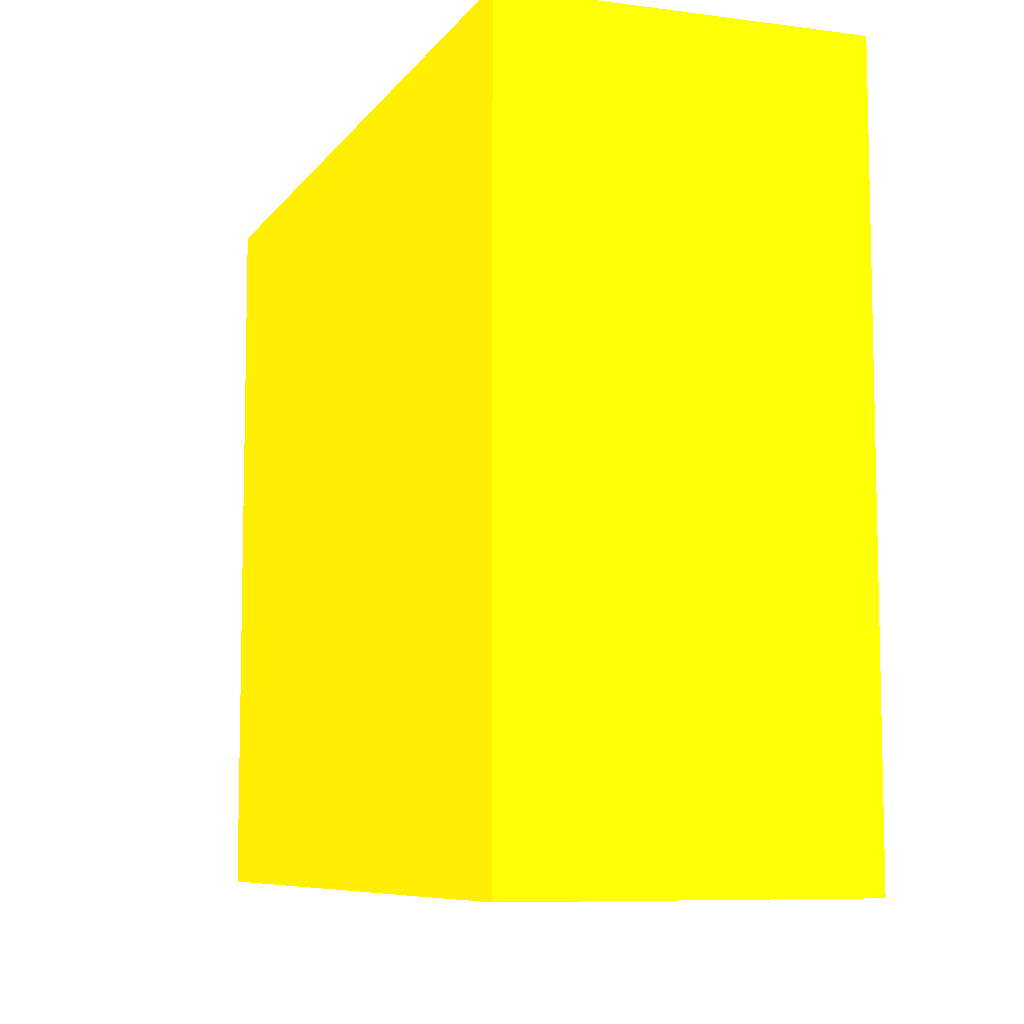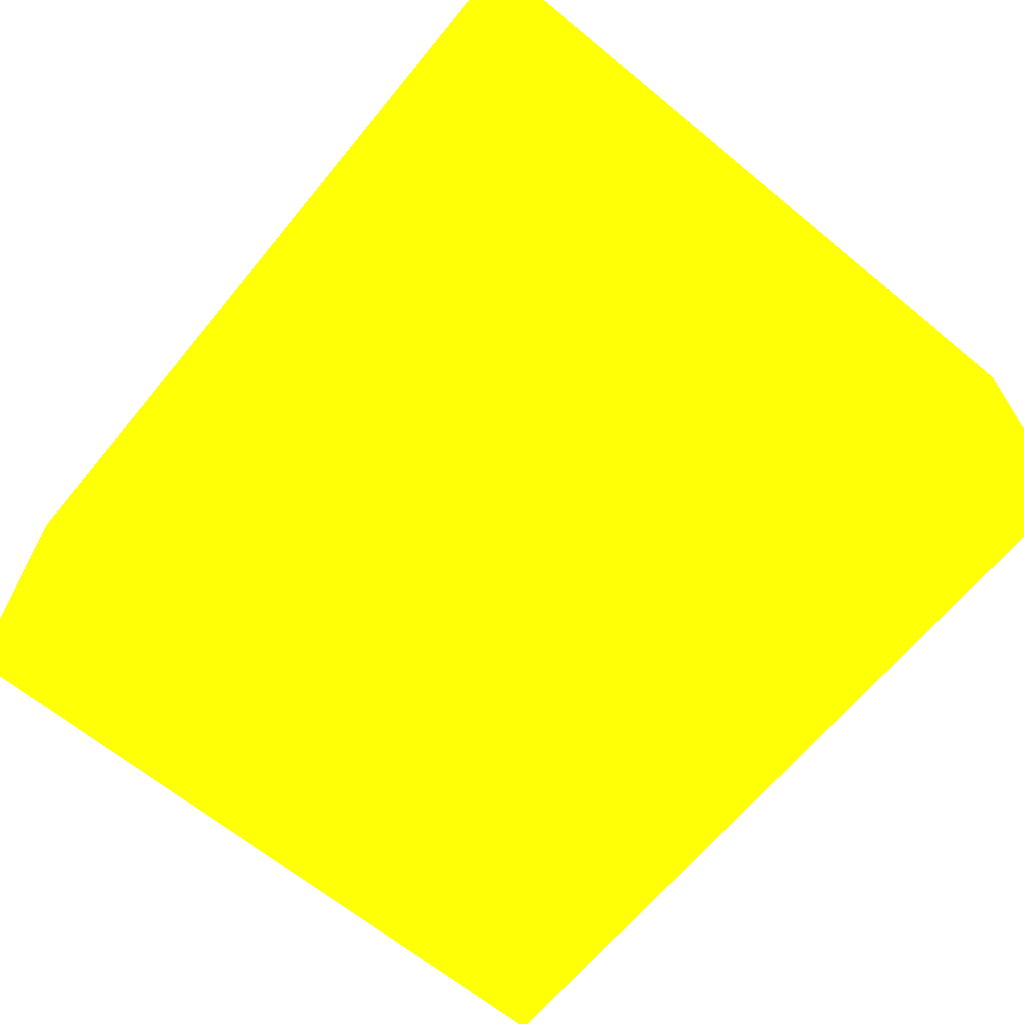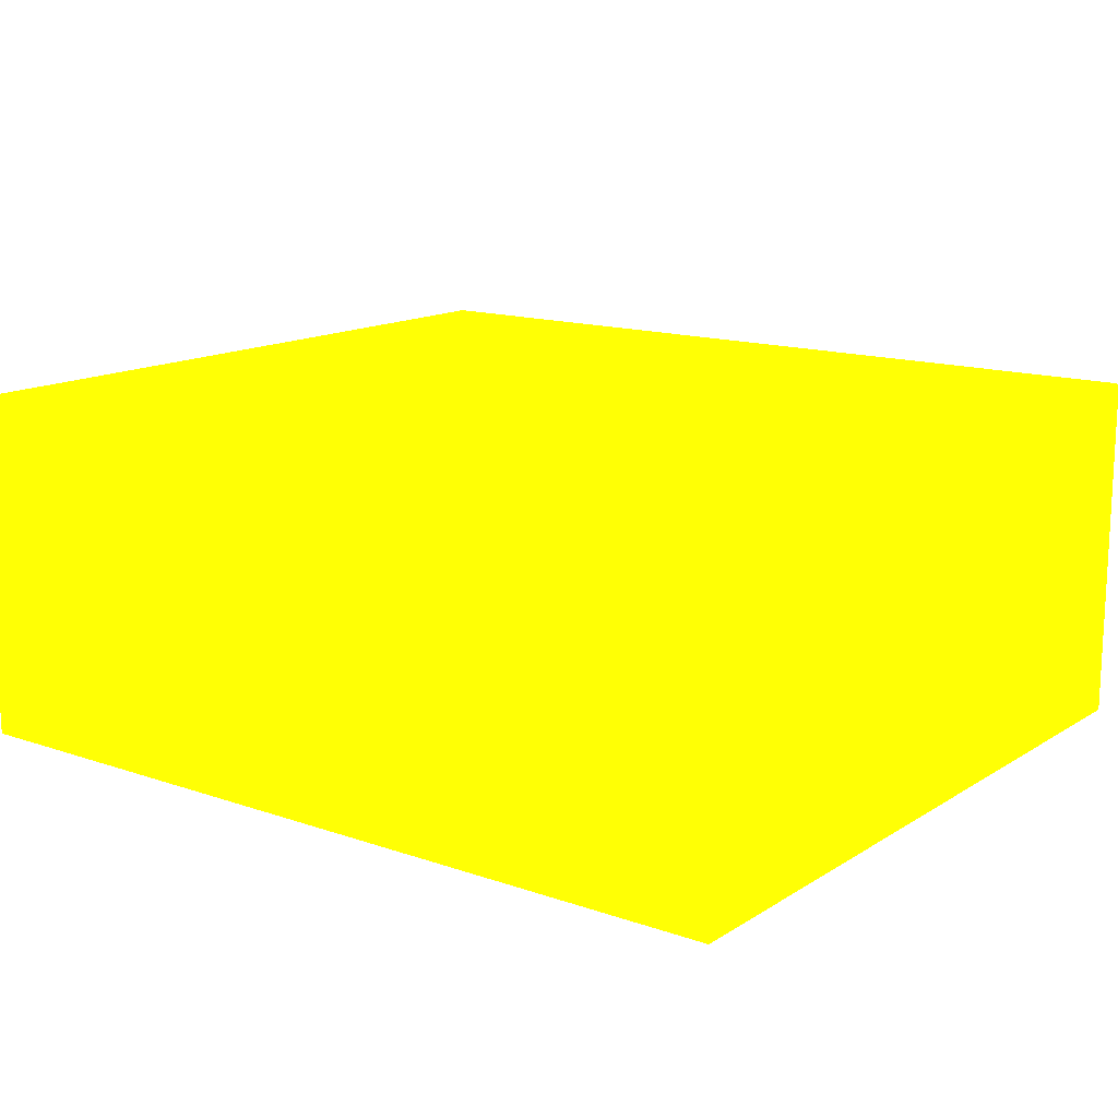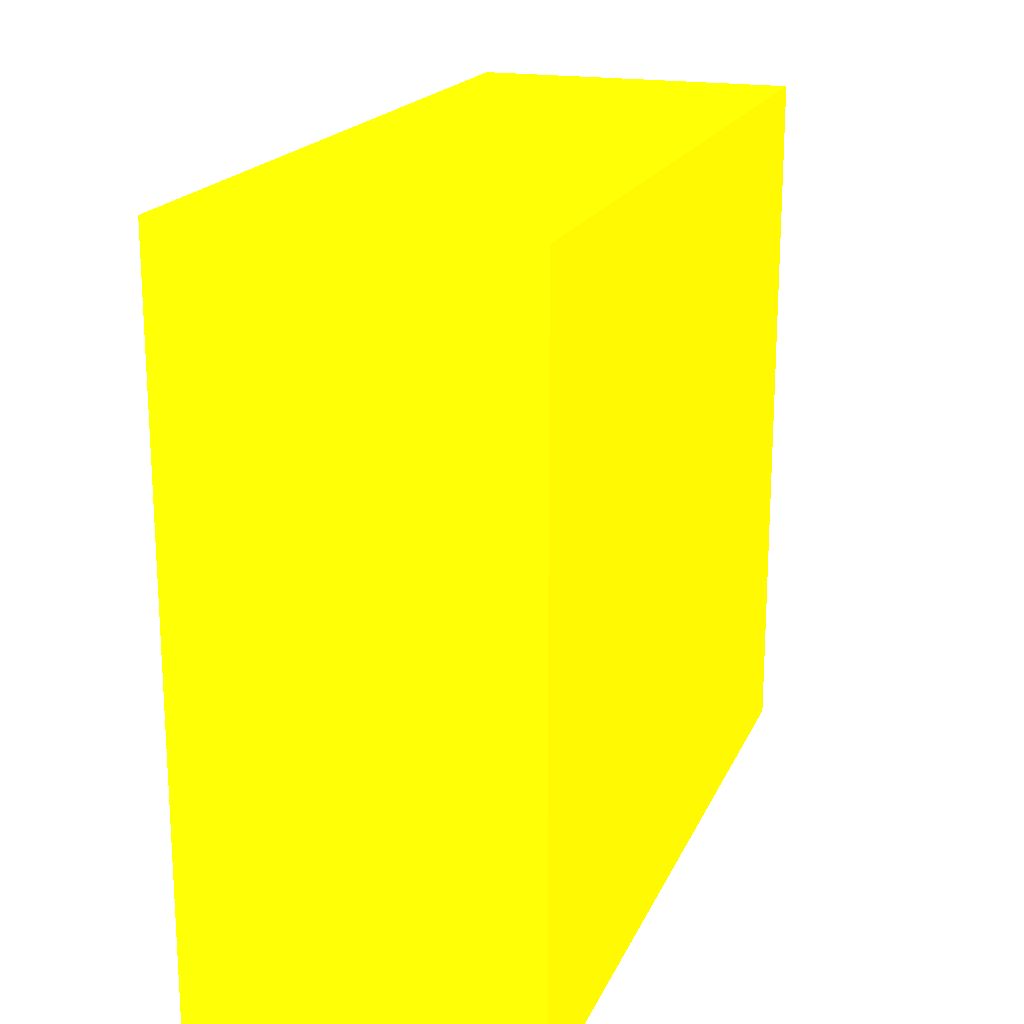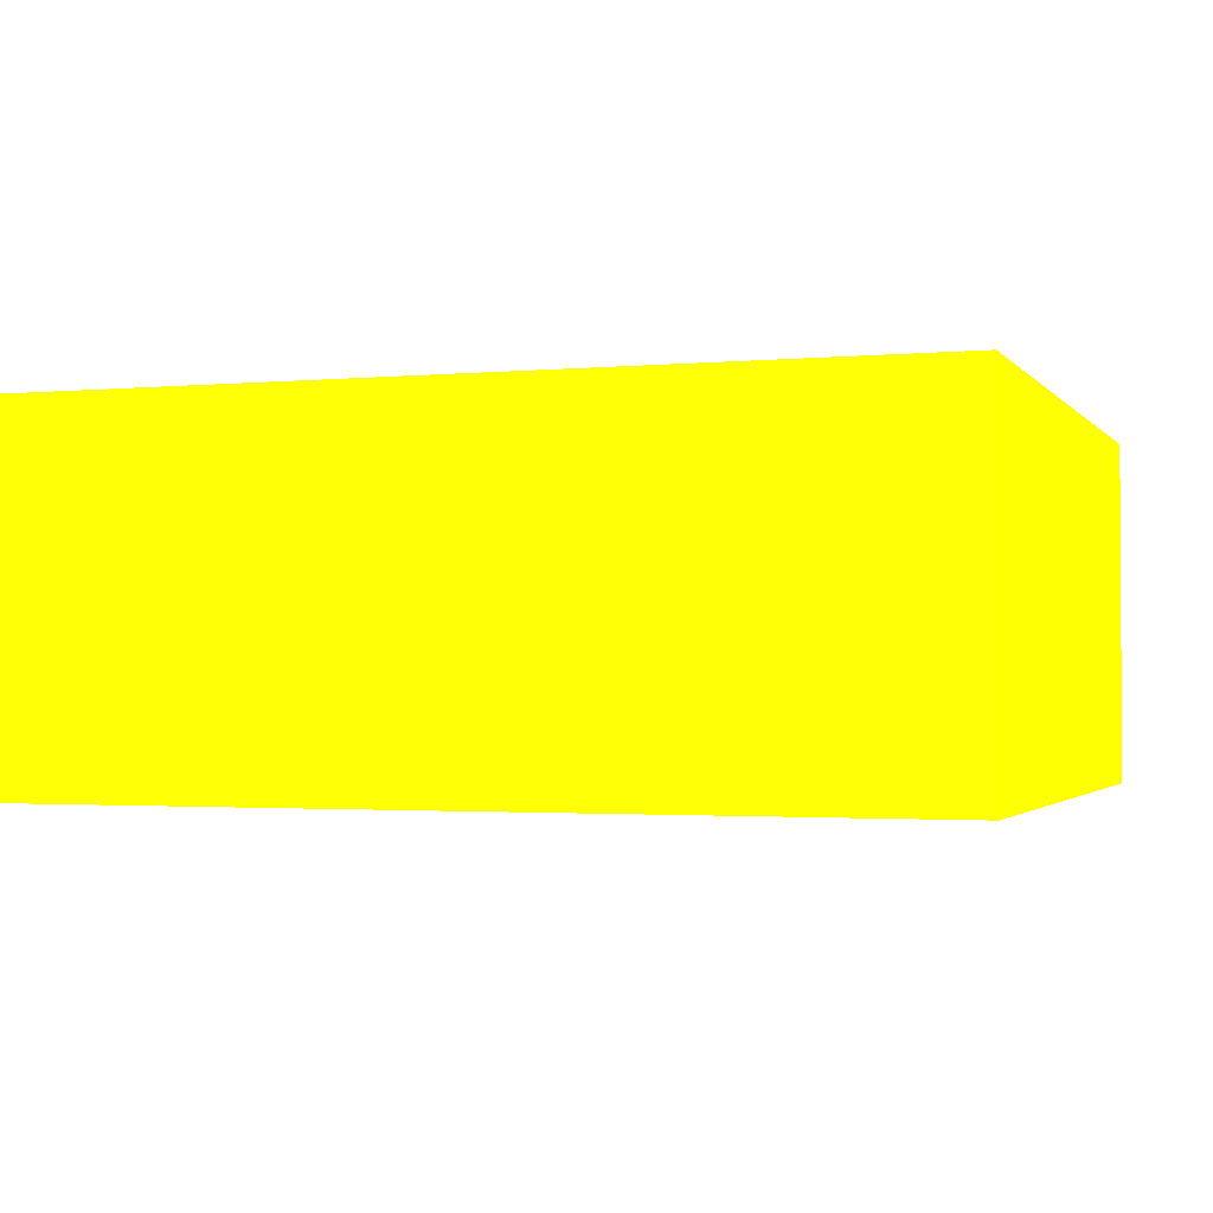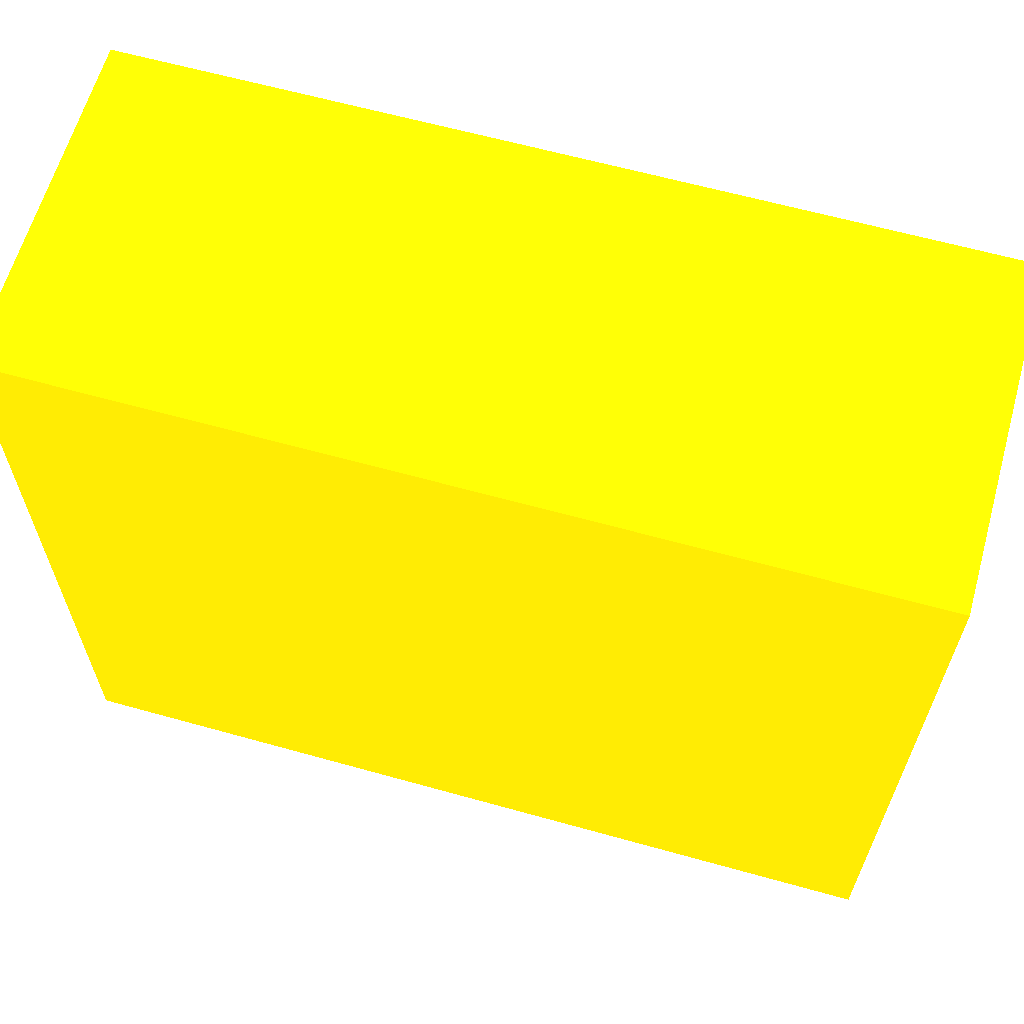
<metadata>
{"format":"obj","ext":"obj","renderer":"f3d","projection":"perspective","resolution":1024,"background":"white","views":[{"elev":-8.0,"azim":70.0,"up":"+Y"},{"elev":-65.9,"azim":50.5,"up":"+Z"},{"elev":14.5,"azim":-143.0,"up":"+Z"},{"elev":18.8,"azim":-71.6,"up":"+Y"},{"elev":-1.9,"azim":18.7,"up":"+Z"},{"elev":62.9,"azim":-164.2,"up":"+Y"}]}
</metadata>
<code>
v 2.25 2.121 -0.9309 0.9882 0.6824 0.01176
v 2.25 1.818 -0.9309 0.9882 0.6824 0.01176
v 2.25 2.121 -1.072 0.9882 0.6824 0.01176
v 2.081 2.121 -0.9309 0.9882 0.6824 0.01176
v 2.25 1.818 -1.072 0.9882 0.6824 0.01176
v 1.901 1.818 -0.9309 0.9882 0.6824 0.01176
v 1.9 2.121 -1.072 0.9882 0.6824 0.01176
v 1.9 2.121 -0.931 0.9882 0.6824 0.01176
v 1.9 1.818 -1.072 0.9882 0.6824 0.01176
v 1.9 1.818 -0.9314 0.9882 0.6824 0.01176
f 1 2 5
f 1 5 3
f 1 3 7
f 1 7 8
f 1 8 4
f 1 4 6
f 1 6 2
f 2 6 10
f 2 10 9
f 2 9 5
f 3 5 9
f 3 9 7
f 4 8 6
f 6 8 10
f 7 9 10
f 7 10 8

</code>
